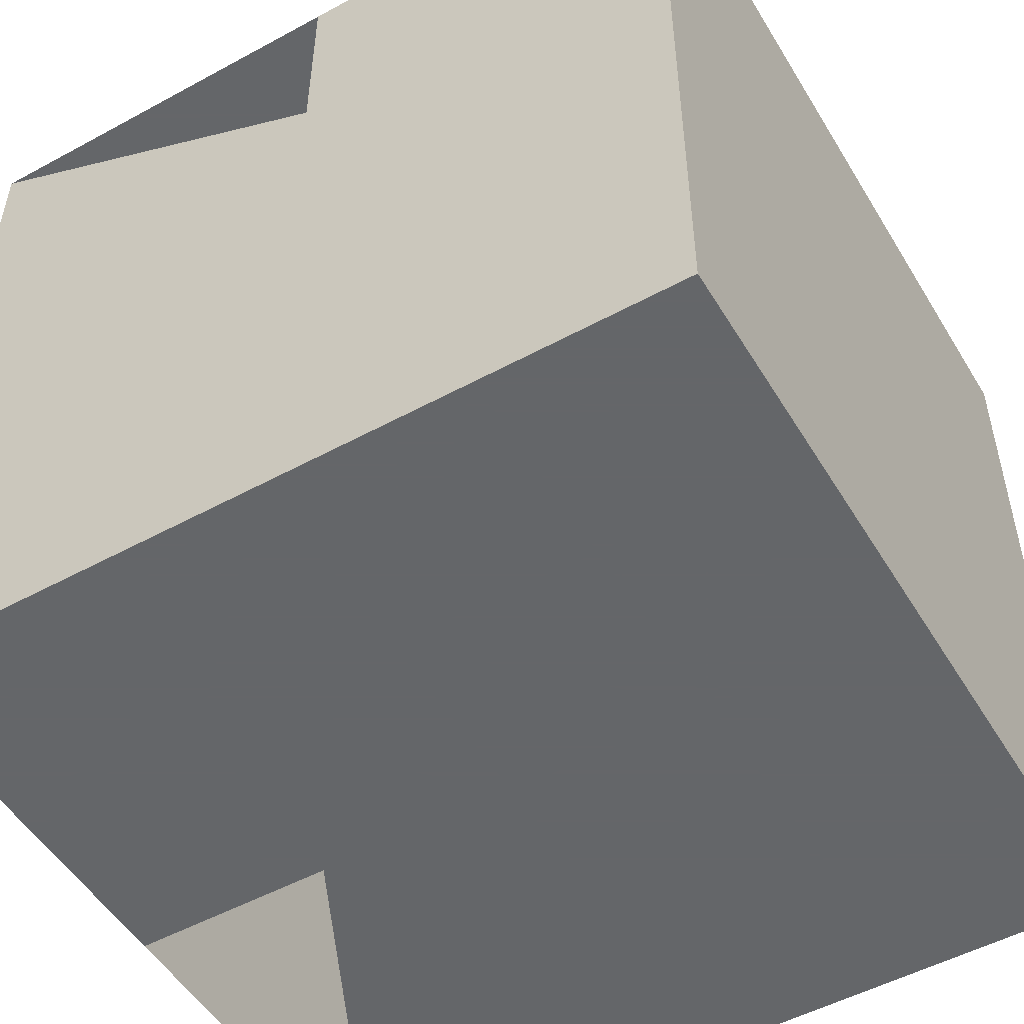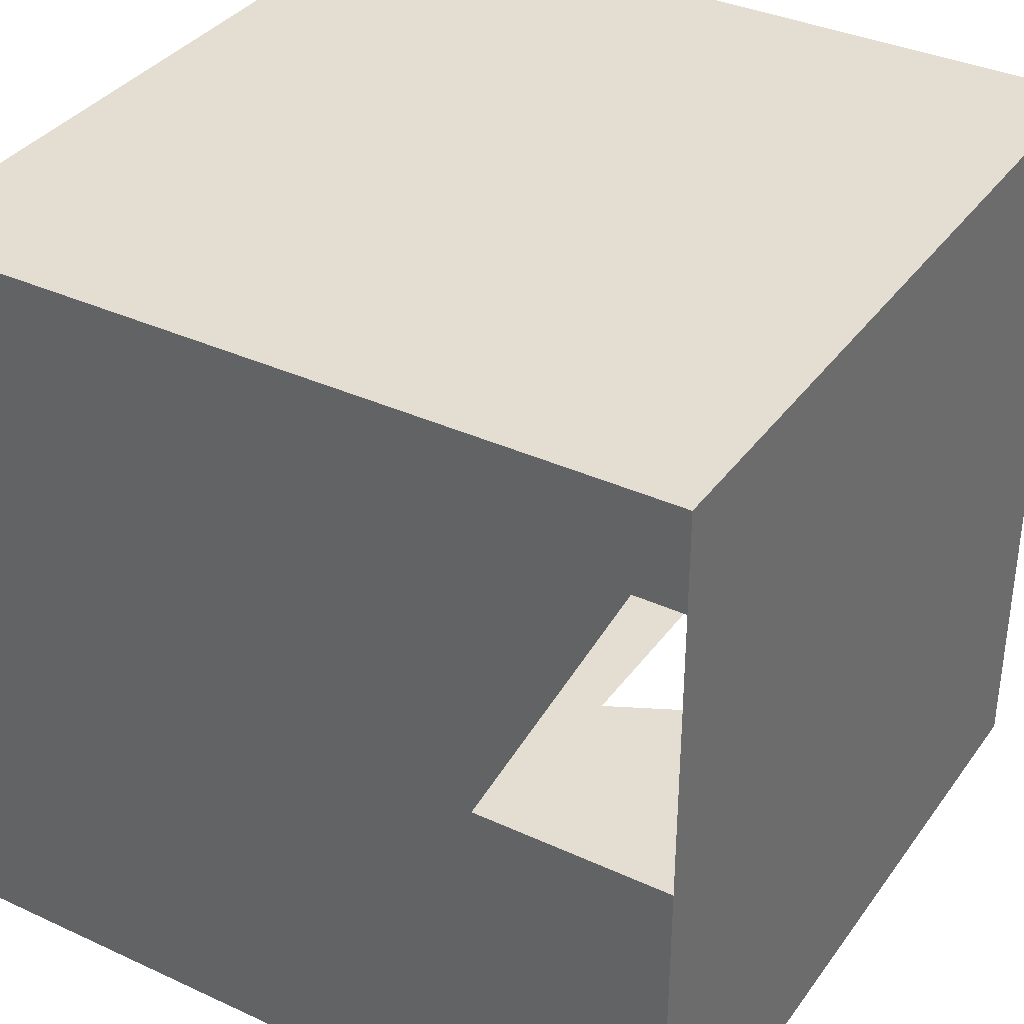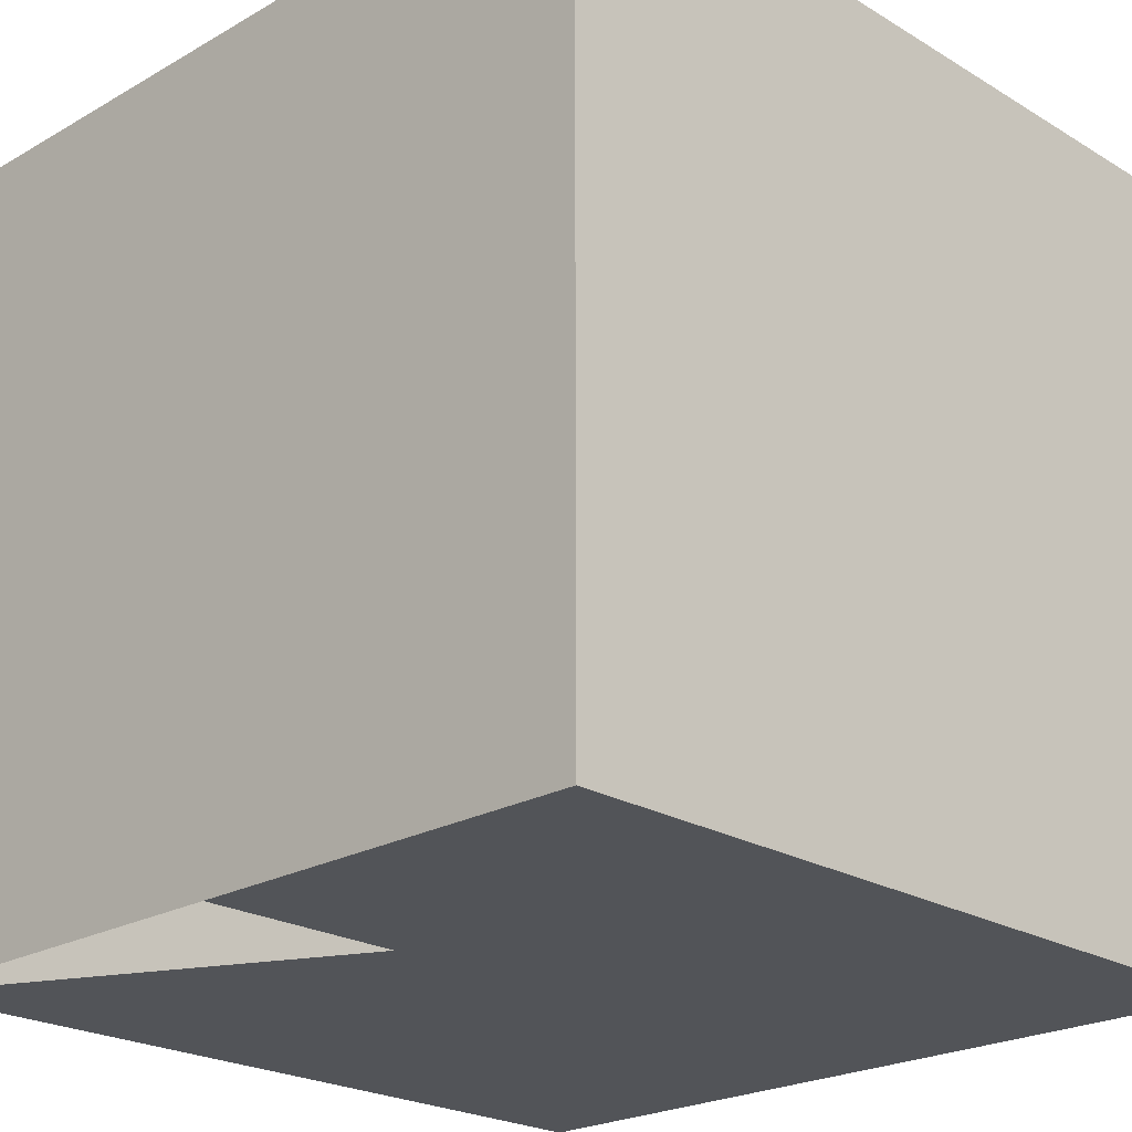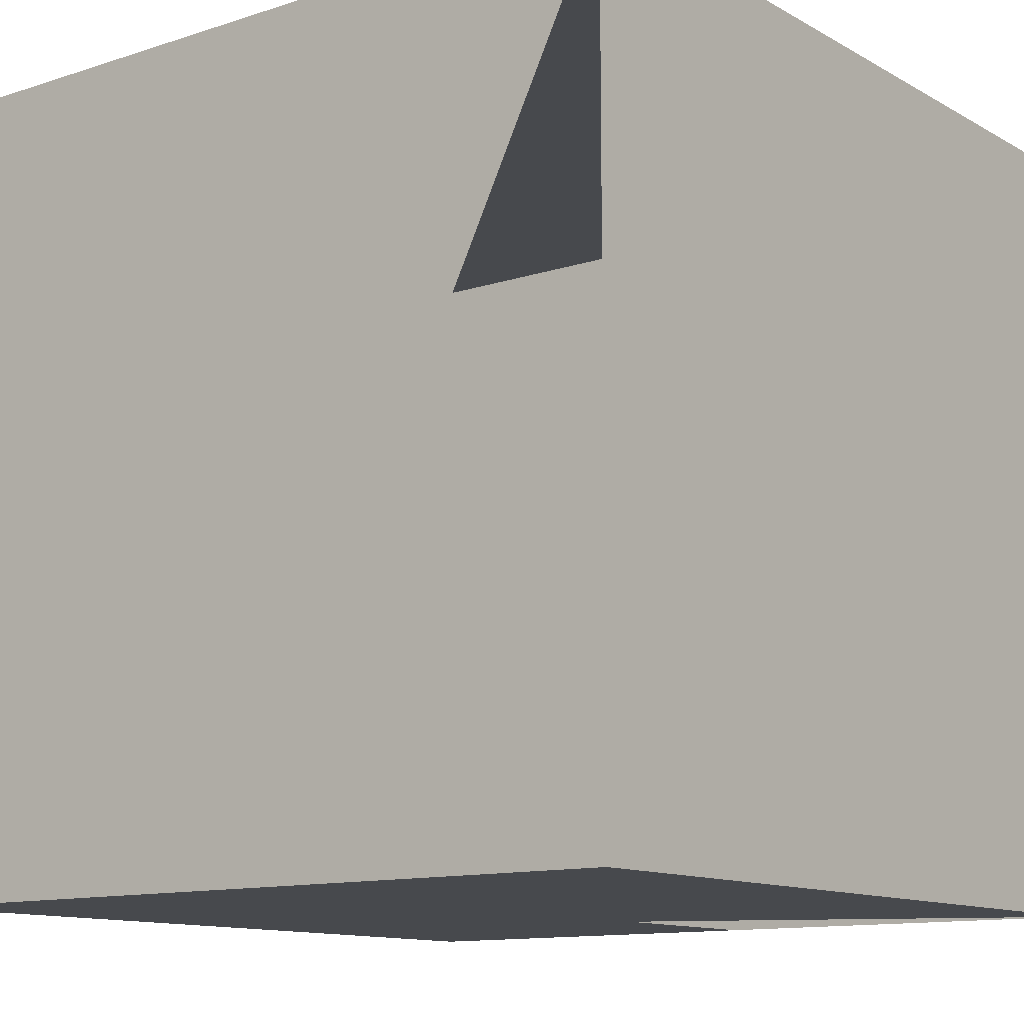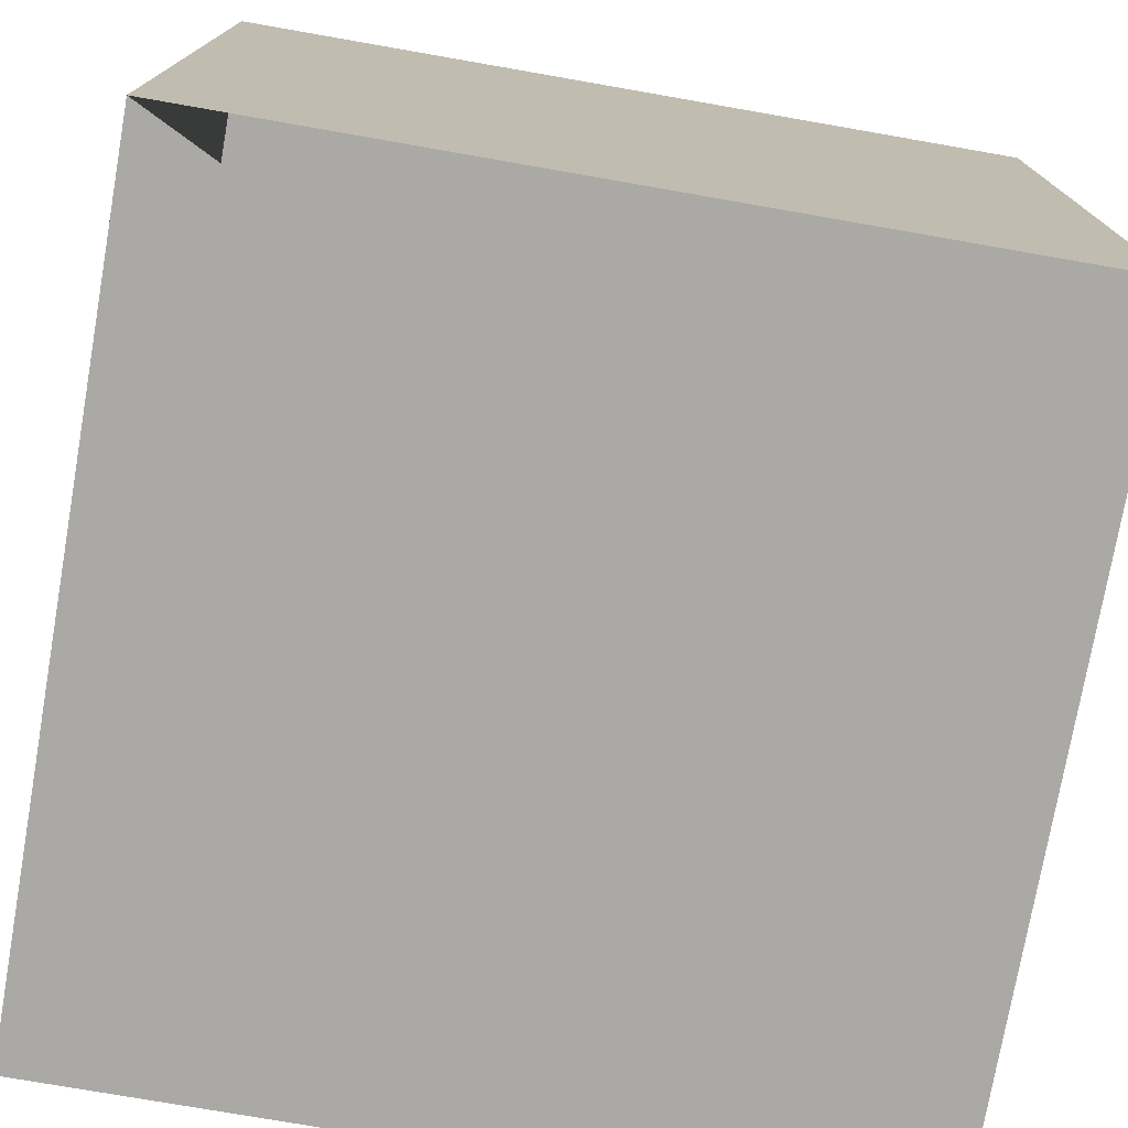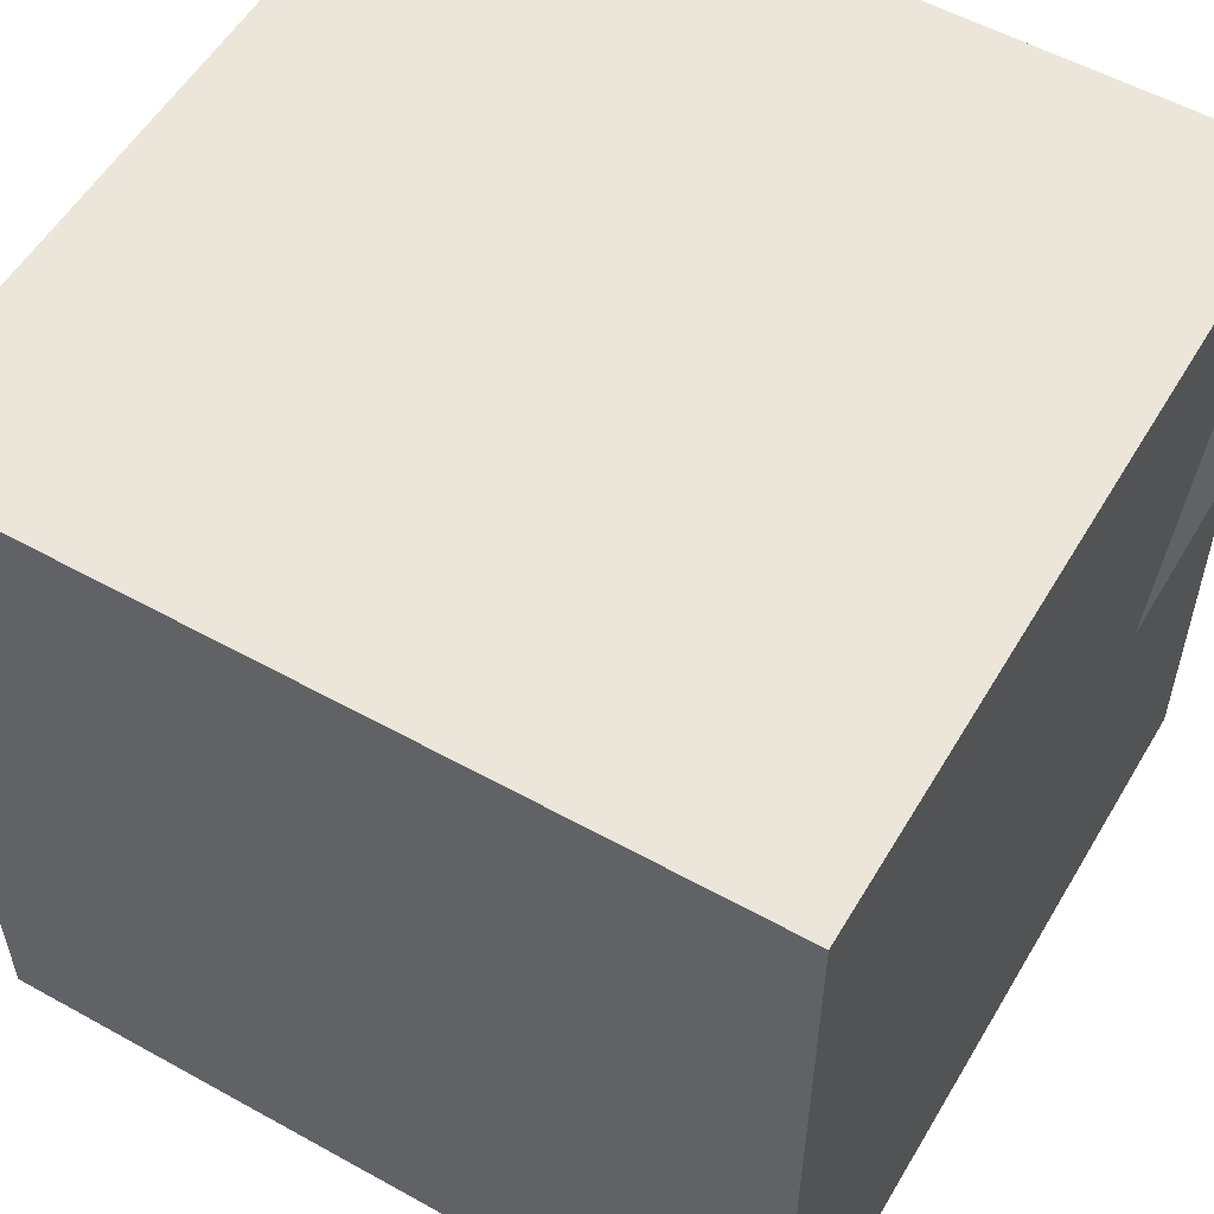
<metadata>
{"format":"obj","ext":"obj","renderer":"f3d","projection":"perspective","resolution":1024,"background":"white","views":[{"elev":-51.7,"azim":30.5,"up":"+Z"},{"elev":36.0,"azim":-148.9,"up":"+Y"},{"elev":-22.8,"azim":44.3,"up":"+Y"},{"elev":-12.1,"azim":-142.4,"up":"+Y"},{"elev":-75.6,"azim":-9.9,"up":"+Y"},{"elev":55.3,"azim":120.3,"up":"+Y"}]}
</metadata>
<code>
v -0.5 -0.5 -0.5
v 0.5 -0.5 -0.5
v -0.5 0.5 -0.5
v 0.5 0.5 -0.5
v -0.5 -0.5 0.5
v 0.5 -0.5 0.5
v -0.5 0.5 0.5
v 0.5 0.5 0.5
v 0 0 -0.5
v -0.5 0 0
v 0 -0.5 0
v 0 0 0.5
v 0 0.5 0
v 0.5 0 0
v 0 -0.5 -0.5
v 0 0.5 -0.5
v -0.5 0 -0.5
v -0.5 0 0.5
v -0.5 -0.5 0
v 0.5 -0.5 0
v 0.5 0 0.5
v 0 0.5 0.5
v 0.5 0.5 0
v 0.5 0 -0.5
v -0.5 0.5 0
v 0 -0.5 0.5
v -0.25 -0.25 -0.5
v 0.25 0.25 -0.5
v -0.5 -0.25 -0.25
v -0.5 0.25 0.25
v -0.25 -0.5 -0.25
v 0.25 -0.5 0.25
v 0.25 0.25 0.5
v -0.25 -0.25 0.5
v 0.25 0.5 0.25
v -0.25 0.5 -0.25
v 0.5 0.25 0.25
v 0.5 -0.25 -0.25
v -0.25 0.25 -0.5
v 0.25 -0.25 -0.5
v -0.5 -0.25 0.25
v -0.5 0.25 -0.25
v 0.25 -0.5 -0.25
v -0.25 -0.5 0.25
v -0.25 0.25 0.5
v 0.25 -0.25 0.5
v 0.25 0.5 -0.25
v -0.25 0.5 0.25
v 0.5 -0.25 0.25
v 0.5 0.25 -0.25
v 0 -0.25 -0.5
v 0 0.25 -0.5
v -0.5 0 -0.25
v -0.5 0 0.25
v -0.25 -0.5 0
v 0.25 -0.5 0
v 0.25 0 0.5
v -0.25 0 0.5
v 0 0.5 0.25
v 0 0.5 -0.25
v 0.5 0.25 0
v 0.5 -0.25 0
v -0.25 0 -0.5
v 0.25 0 -0.5
v -0.5 -0.25 0
v -0.5 0.25 0
v 0 -0.5 -0.25
v 0 -0.5 0.25
v 0 0.25 0.5
v 0 -0.25 0.5
v 0.25 0.5 0
v -0.25 0.5 0
v 0.5 0 0.25
v 0.5 0 -0.25
v 0.25 -0.5 -0.5
v -0.25 -0.5 -0.5
v -0.25 0.5 -0.5
v 0.25 0.5 -0.5
v -0.5 0.25 -0.5
v -0.5 -0.25 -0.5
v -0.5 -0.25 0.5
v -0.5 0.25 0.5
v -0.5 -0.5 0.25
v -0.5 -0.5 -0.25
v 0.5 -0.5 -0.25
v 0.5 -0.5 0.25
v 0.5 -0.25 0.5
v 0.5 0.25 0.5
v -0.25 0.5 0.5
v 0.25 0.5 0.5
v 0.5 0.5 -0.25
v 0.5 0.5 0.25
v 0.5 0.25 -0.5
v 0.5 -0.25 -0.5
v -0.5 0.5 0.25
v -0.5 0.5 -0.25
v 0.25 -0.5 0.5
v -0.25 -0.5 0.5
v -0.5 -0.5 -0.5
v -0.5 -0.5 -0.5
v -0.5 0.5 -0.5
v -0.5 -0.5 0.5
v 0.5 0.5 0.5
v -0.5 0.5 0.5
v 0.5 0.5 0.5
f 15 99 27
f 15 27 51
f 16 78 28
f 16 28 52
f 17 80 29
f 17 29 53
f 18 104 30
f 18 30 54
f 19 100 31
f 19 31 55
f 20 86 32
f 20 32 56
f 21 103 33
f 21 33 57
f 18 81 34
f 18 34 58
f 22 103 35
f 22 35 59
f 16 77 36
f 16 36 60
f 23 92 37
f 23 37 61
f 20 85 38
f 20 38 62
f 63 101 39
f 64 24 94
f 64 94 40
f 65 19 83
f 65 83 41
f 66 25 96
f 66 96 42
f 67 15 75
f 67 75 43
f 68 102 44
f 69 22 104
f 69 104 45
f 70 26 97
f 70 97 46
f 71 23 91
f 71 91 47
f 72 25 95
f 72 95 48
f 73 21 87
f 73 87 49
f 74 24 93
f 74 93 50
f 75 15 51
f 75 51 40
f 99 15 67
f 99 67 31
f 77 16 52
f 77 52 39
f 78 16 60
f 78 60 47
f 101 17 53
f 101 53 42
f 80 17 63
f 80 63 27
f 81 18 54
f 81 54 41
f 104 18 58
f 104 58 45
f 83 19 55
f 83 55 44
f 100 19 65
f 100 65 29
f 85 20 56
f 85 56 43
f 86 20 62
f 86 62 49
f 87 21 57
f 87 57 46
f 103 21 73
f 103 73 37
f 104 22 59
f 104 59 48
f 103 22 69
f 103 69 33
f 91 23 61
f 91 61 50
f 92 23 71
f 92 71 35
f 93 24 64
f 93 64 28
f 94 24 74
f 94 74 38
f 95 25 66
f 95 66 30
f 96 25 72
f 96 72 36
f 97 26 68
f 97 68 32
f 102 26 70
f 102 70 34
f 99 80 27
f 9 51 27
f 9 27 63
f 78 4 93
f 78 93 28
f 9 52 28
f 9 28 64
f 80 100 29
f 10 53 29
f 10 29 65
f 104 7 95
f 104 95 30
f 10 54 30
f 10 30 66
f 100 99 31
f 11 55 31
f 11 31 67
f 86 6 97
f 86 97 32
f 11 56 32
f 11 32 68
f 12 57 33
f 12 33 69
f 81 102 34
f 12 58 34
f 12 34 70
f 103 92 35
f 13 59 35
f 13 35 71
f 77 101 96
f 77 96 36
f 13 60 36
f 13 36 72
f 92 105 103
f 92 103 37
f 14 61 37
f 14 37 73
f 85 2 94
f 85 94 38
f 14 62 38
f 14 38 74
f 101 77 39
f 52 9 63
f 52 63 39
f 94 2 75
f 94 75 40
f 51 9 64
f 51 64 40
f 83 102 81
f 83 81 41
f 54 10 65
f 54 65 41
f 96 101 42
f 53 10 66
f 53 66 42
f 75 2 85
f 75 85 43
f 56 11 67
f 56 67 43
f 102 83 44
f 55 11 68
f 55 68 44
f 58 12 69
f 58 69 45
f 97 6 87
f 97 87 46
f 57 12 70
f 57 70 46
f 91 4 78
f 91 78 47
f 60 13 71
f 60 71 47
f 95 7 104
f 95 104 48
f 59 13 72
f 59 72 48
f 87 6 86
f 87 86 49
f 62 14 73
f 62 73 49
f 93 4 91
f 93 91 50
f 61 14 74
f 61 74 50

</code>
